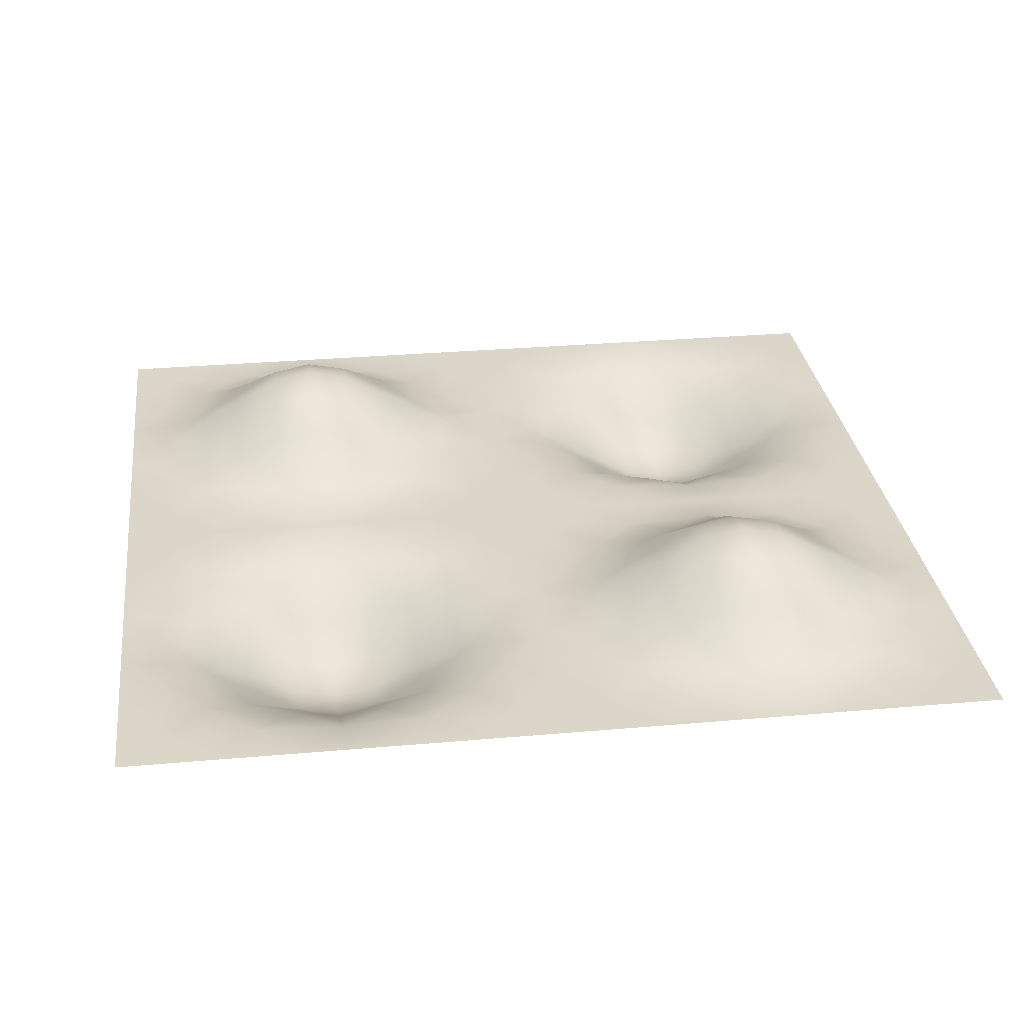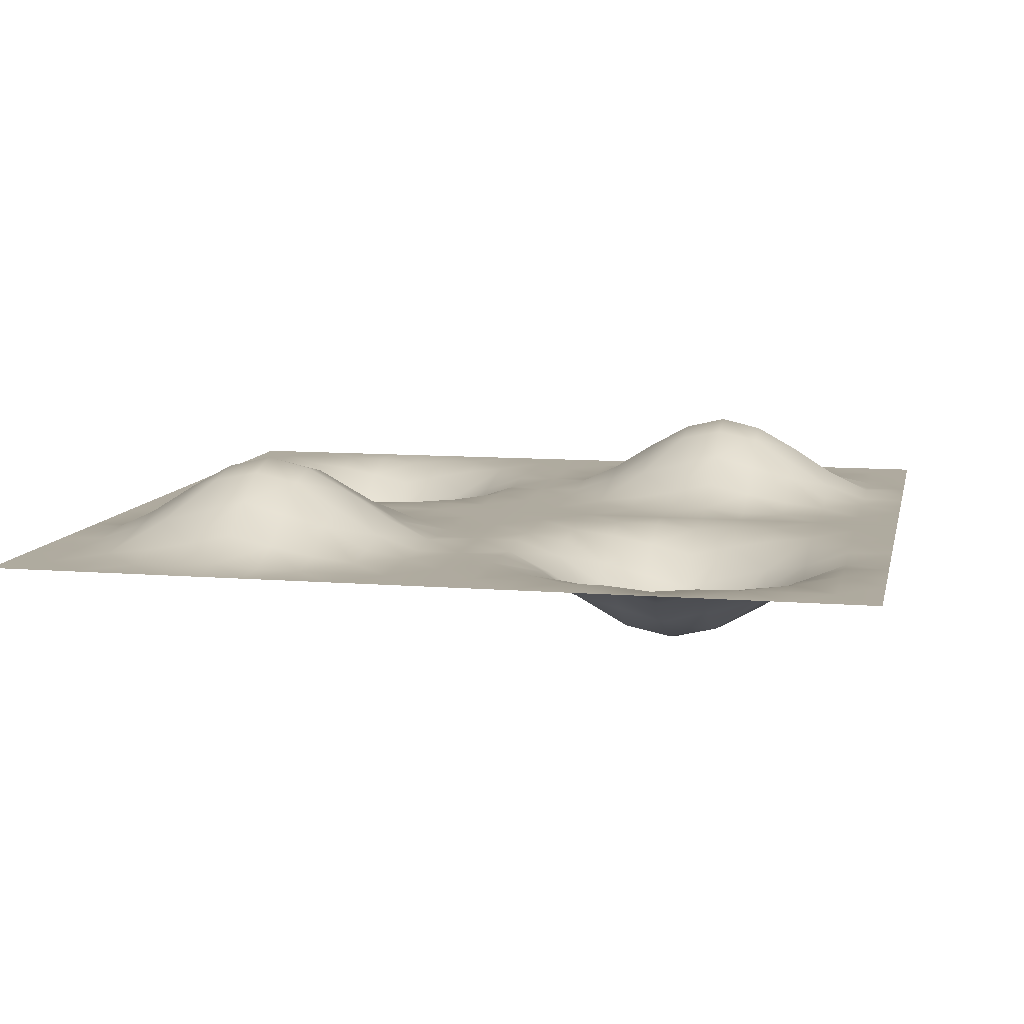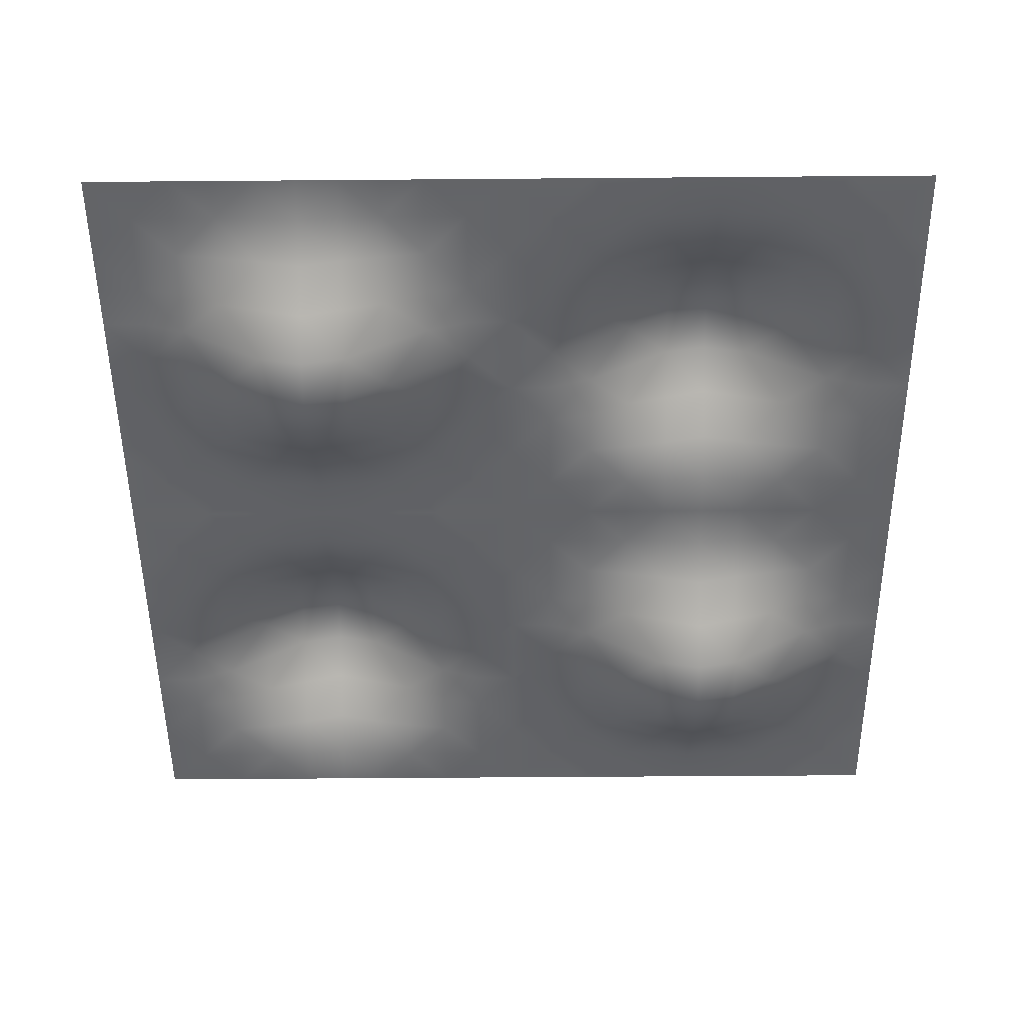
<metadata>
{"format":"obj","ext":"obj","renderer":"f3d","projection":"perspective","resolution":1024,"background":"white","views":[{"elev":29.7,"azim":-97.4,"up":"+Y"},{"elev":9.5,"azim":-168.0,"up":"+Y"},{"elev":-51.2,"azim":90.5,"up":"+Y"}]}
</metadata>
<code>
o Plane
v 2.25 -0 -2.25
v -2.25 -0 -2.25
v -1.75 -0 -2.25
v -1.25 -0.02759 -2.25
v -0.75 -0 -2.25
v -0.25 -0 -2.25
v 0.25 -0 -2.25
v 0.75 -0 -2.25
v 1.25 0.02759 -2.25
v 1.75 -0 -2.25
v 2.25 -0 2.25
v 2.25 -0 1.75
v 2.25 -0.02759 1.25
v 2.25 -0 0.75
v 2.25 -0 0.25
v 2.25 -0 -0.25
v 2.25 -0 -0.75
v 2.25 0.02759 -1.25
v 2.25 -0 -1.75
v -2.25 -0 2.25
v -2.25 -0 1.75
v -2.25 0.02759 1.25
v -2.25 -0 0.75
v -2.25 -0 0.25
v -2.25 -0 -0.25
v -2.25 -0 -0.75
v -2.25 -0.02759 -1.25
v -2.25 -0 -1.75
v -1.75 -0 2.25
v -1.75 0.1715 1.75
v -1.75 0.3031 1.25
v -1.75 0.1715 0.75
v -1.75 -0 0.25
v -1.75 -0 -0.25
v -1.75 -0.1715 -0.75
v -1.75 -0.3031 -1.25
v -1.75 -0.1715 -1.75
v -1.25 0.02759 2.25
v -1.25 0.3031 1.75
v -1.25 0.5 1.25
v -1.25 0.3031 0.75
v -1.25 0.02759 0.25
v -1.25 -0.02759 -0.25
v -1.25 -0.3031 -0.75
v -1.25 -0.5 -1.25
v -1.25 -0.3031 -1.75
v -0.75 -0 2.25
v -0.75 0.1715 1.75
v -0.75 0.3031 1.25
v -0.75 0.1715 0.75
v -0.75 -0 0.25
v -0.75 -0 -0.25
v -0.75 -0.1715 -0.75
v -0.75 -0.3031 -1.25
v -0.75 -0.1715 -1.75
v -0.25 -0 2.25
v -0.25 -0 1.75
v -0.25 0.02759 1.25
v -0.25 -0 0.75
v -0.25 -0 0.25
v -0.25 -0 -0.25
v -0.25 -0 -0.75
v -0.25 -0.02759 -1.25
v -0.25 -0 -1.75
v 0.25 -0 2.25
v 0.25 -0 1.75
v 0.25 -0.02759 1.25
v 0.25 -0 0.75
v 0.25 -0 0.25
v 0.25 -0 -0.25
v 0.25 -0 -0.75
v 0.25 0.02759 -1.25
v 0.25 -0 -1.75
v 0.75 -0 2.25
v 0.75 -0.1715 1.75
v 0.75 -0.3031 1.25
v 0.75 -0.1715 0.75
v 0.75 -0 0.25
v 0.75 -0 -0.25
v 0.75 0.1715 -0.75
v 0.75 0.3031 -1.25
v 0.75 0.1715 -1.75
v 1.25 -0.02759 2.25
v 1.25 -0.3031 1.75
v 1.25 -0.5 1.25
v 1.25 -0.3031 0.75
v 1.25 -0.02759 0.25
v 1.25 0.02759 -0.25
v 1.25 0.3031 -0.75
v 1.25 0.5 -1.25
v 1.25 0.3031 -1.75
v 1.75 -0 2.25
v 1.75 -0.1715 1.75
v 1.75 -0.3031 1.25
v 1.75 -0.1715 0.75
v 1.75 -0 0.25
v 1.75 -0 -0.25
v 1.75 0.1715 -0.75
v 1.75 0.3031 -1.25
v 1.75 0.1715 -1.75
v -2.5 -0 2.25
v 2.25 -0 2.5
v 2.5 -0 -2.25
v -2.25 -0 -2.5
v -2.25 -0 2.5
v -1.75 -0 2.5
v -1.25 -0 2.5
v -0.75 -0 2.5
v -0.25 -0 2.5
v 0.25 -0 2.5
v 0.75 -0 2.5
v 1.25 -0 2.5
v 1.75 -0 2.5
v 2.25 -0 -2.5
v 1.75 -0 -2.5
v 1.25 -0 -2.5
v 0.75 -0 -2.5
v 0.25 -0 -2.5
v -0.25 -0 -2.5
v -0.75 -0 -2.5
v -1.25 -0 -2.5
v -1.75 -0 -2.5
v -2 -0 -2.25
v -1.5 -0.004182 -2.25
v -1 -0.004182 -2.25
v -0.5 -0 -2.25
v 0 -0 -2.25
v 0.5 -0 -2.25
v 1 0.004182 -2.25
v 1.5 0.004182 -2.25
v 2 -0 -2.25
v -2.5 -0 -2.25
v -2.5 -0 -1.75
v -2.5 -0 -1.25
v -2.5 -0 -0.75
v -2.5 -0 -0.25
v -2.5 -0 0.25
v -2.5 -0 0.75
v -2.5 -0 1.25
v -2.5 -0 1.75
v 2.5 -0 2.25
v 2.5 -0 1.75
v 2.5 -0 1.25
v 2.5 -0 0.75
v 2.5 -0 0.25
v 2.5 -0 -0.25
v 2.5 -0 -0.75
v 2.5 -0 -1.25
v 2.5 -0 -1.75
v -2 -0 2.25
v -2 0.04248 1.75
v -2 0.1456 1.25
v -2 0.04248 0.75
v -2 -0 0.25
v -2 -0 -0.25
v -2 -0.04248 -0.75
v -2 -0.1456 -1.25
v -2 -0.04248 -1.75
v -1.5 0.004182 2.25
v -1.5 0.2369 1.75
v -1.5 0.4409 1.25
v -1.5 0.2369 0.75
v -1.5 0.004182 0.25
v -1.5 -0.004182 -0.25
v -1.5 -0.2369 -0.75
v -1.5 -0.4409 -1.25
v -1.5 -0.2369 -1.75
v -1 0.004182 2.25
v -1 0.2369 1.75
v -1 0.4409 1.25
v -1 0.2369 0.75
v -1 0.004182 0.25
v -1 -0.004182 -0.25
v -1 -0.2369 -0.75
v -1 -0.4409 -1.25
v -1 -0.2369 -1.75
v -0.5 -0 2.25
v -0.5 0.04248 1.75
v -0.5 0.1456 1.25
v -0.5 0.04248 0.75
v -0.5 -0 0.25
v -0.5 -0 -0.25
v -0.5 -0.04248 -0.75
v -0.5 -0.1456 -1.25
v -0.5 -0.04248 -1.75
v 0 -0 2.25
v 0 -0 1.75
v 0 -0 1.25
v 0 -0 0.75
v 0 -0 0.25
v 0 -0 -0.25
v 0 -0 -0.75
v 0 -0 -1.25
v 0 -0 -1.75
v 0.5 -0 2.25
v 0.5 -0.04248 1.75
v 0.5 -0.1456 1.25
v 0.5 -0.04248 0.75
v 0.5 -0 0.25
v 0.5 -0 -0.25
v 0.5 0.04248 -0.75
v 0.5 0.1456 -1.25
v 0.5 0.04248 -1.75
v 1 -0.004182 2.25
v 1 -0.2369 1.75
v 1 -0.4409 1.25
v 1 -0.2369 0.75
v 1 -0.004182 0.25
v 1 0.004182 -0.25
v 1 0.2369 -0.75
v 1 0.4409 -1.25
v 1 0.2369 -1.75
v 1.5 -0.004182 2.25
v 1.5 -0.2369 1.75
v 1.5 -0.4409 1.25
v 1.5 -0.2369 0.75
v 1.5 -0.004182 0.25
v 1.5 0.004182 -0.25
v 1.5 0.2369 -0.75
v 1.5 0.4409 -1.25
v 1.5 0.2369 -1.75
v 2 -0 2.25
v 2 -0.04248 1.75
v 2 -0.1456 1.25
v 2 -0.04248 0.75
v 2 -0 0.25
v 2 -0 -0.25
v 2 0.04248 -0.75
v 2 0.1456 -1.25
v 2 0.04248 -1.75
v 2.25 -0 2
v 2.25 -0.004182 1.5
v 2.25 -0.004182 1
v 2.25 -0 0.5
v 2.25 -0 -0
v 2.25 -0 -0.5
v 2.25 0.004182 -1
v 2.25 0.004182 -1.5
v 2.25 -0 -2
v -2.25 -0 2
v -2.25 0.004182 1.5
v -2.25 0.004182 1
v -2.25 -0 0.5
v -2.25 -0 -0
v -2.25 -0 -0.5
v -2.25 -0.004182 -1
v -2.25 -0.004182 -1.5
v -2.25 -0 -2
v -1.75 0.04248 2
v -1.75 0.2369 1.5
v -1.75 0.2369 1
v -1.75 0.04248 0.5
v -1.75 -0 -0
v -1.75 -0.04248 -0.5
v -1.75 -0.2369 -1
v -1.75 -0.2369 -1.5
v -1.75 -0.04248 -2
v -1.25 0.1456 2
v -1.25 0.4409 1.5
v -1.25 0.4409 1
v -1.25 0.1456 0.5
v -1.25 -0 -0
v -1.25 -0.1456 -0.5
v -1.25 -0.4409 -1
v -1.25 -0.4409 -1.5
v -1.25 -0.1456 -2
v -0.75 0.04248 2
v -0.75 0.2369 1.5
v -0.75 0.2369 1
v -0.75 0.04248 0.5
v -0.75 -0 -0
v -0.75 -0.04248 -0.5
v -0.75 -0.2369 -1
v -0.75 -0.2369 -1.5
v -0.75 -0.04248 -2
v -0.25 -0 2
v -0.25 0.004182 1.5
v -0.25 0.004182 1
v -0.25 -0 0.5
v -0.25 -0 -0
v -0.25 -0 -0.5
v -0.25 -0.004182 -1
v -0.25 -0.004182 -1.5
v -0.25 -0 -2
v 0.25 -0 2
v 0.25 -0.004182 1.5
v 0.25 -0.004182 1
v 0.25 -0 0.5
v 0.25 -0 -0
v 0.25 -0 -0.5
v 0.25 0.004182 -1
v 0.25 0.004182 -1.5
v 0.25 -0 -2
v 0.75 -0.04248 2
v 0.75 -0.2369 1.5
v 0.75 -0.2369 1
v 0.75 -0.04248 0.5
v 0.75 -0 -0
v 0.75 0.04248 -0.5
v 0.75 0.2369 -1
v 0.75 0.2369 -1.5
v 0.75 0.04248 -2
v 1.25 -0.1456 2
v 1.25 -0.4409 1.5
v 1.25 -0.4409 1
v 1.25 -0.1456 0.5
v 1.25 -0 -0
v 1.25 0.1456 -0.5
v 1.25 0.4409 -1
v 1.25 0.4409 -1.5
v 1.25 0.1456 -2
v 1.75 -0.04248 2
v 1.75 -0.2369 1.5
v 1.75 -0.2369 1
v 1.75 -0.04248 0.5
v 1.75 -0 -0
v 1.75 0.04248 -0.5
v 1.75 0.2369 -1
v 1.75 0.2369 -1.5
v 1.75 0.04248 -2
v -2.5 -0 2.5
v 2.5 -0 2.5
v -2.5 -0 -2.5
v 2.5 -0 -2.5
v -2 -0 2.5
v -1.5 -0 2.5
v -1 -0 2.5
v -0.5 -0 2.5
v 0 -0 2.5
v 0.5 -0 2.5
v 1 -0 2.5
v 1.5 -0 2.5
v 2 -0 2.5
v 2 -0 -2.5
v 1.5 -0 -2.5
v 1 -0 -2.5
v 0.5 -0 -2.5
v 0 -0 -2.5
v -0.5 -0 -2.5
v -1 -0 -2.5
v -1.5 -0 -2.5
v -2 -0 -2.5
v -2.5 -0 -2
v -2.5 -0 -1.5
v -2.5 -0 -1
v -2.5 -0 -0.5
v -2.5 -0 -0
v -2.5 -0 0.5
v -2.5 -0 1
v -2.5 -0 1.5
v -2.5 -0 2
v 2.5 -0 2
v 2.5 -0 1.5
v 2.5 -0 1
v 2.5 -0 0.5
v 2.5 -0 -0
v 2.5 -0 -0.5
v 2.5 -0 -1
v 2.5 -0 -1.5
v 2.5 -0 -2
v -2 0.01156 2
v -2 0.08857 1.5
v -2 0.08857 1
v -2 0.01156 0.5
v -2 -0 -0
v -2 -0.01156 -0.5
v -2 -0.08857 -1
v -2 -0.08857 -1.5
v -2 -0.01156 -2
v -1.5 0.08857 2
v -1.5 0.39 1.5
v -1.5 0.39 1
v -1.5 0.08857 0.5
v -1.5 -0 -0
v -1.5 -0.08857 -0.5
v -1.5 -0.39 -1
v -1.5 -0.39 -1.5
v -1.5 -0.08857 -2
v -1 0.08857 2
v -1 0.39 1.5
v -1 0.39 1
v -1 0.08857 0.5
v -1 -0 -0
v -1 -0.08857 -0.5
v -1 -0.39 -1
v -1 -0.39 -1.5
v -1 -0.08857 -2
v -0.5 0.01156 2
v -0.5 0.08857 1.5
v -0.5 0.08857 1
v -0.5 0.01156 0.5
v -0.5 -0 -0
v -0.5 -0.01156 -0.5
v -0.5 -0.08857 -1
v -0.5 -0.08857 -1.5
v -0.5 -0.01156 -2
v 0 -0 2
v 0 -0 1.5
v 0 -0 1
v 0 -0 0.5
v 0 -0 -0
v 0 -0 -0.5
v 0 -0 -1
v 0 -0 -1.5
v 0 -0 -2
v 0.5 -0.01156 2
v 0.5 -0.08857 1.5
v 0.5 -0.08857 1
v 0.5 -0.01156 0.5
v 0.5 -0 -0
v 0.5 0.01156 -0.5
v 0.5 0.08857 -1
v 0.5 0.08857 -1.5
v 0.5 0.01156 -2
v 1 -0.08857 2
v 1 -0.39 1.5
v 1 -0.39 1
v 1 -0.08857 0.5
v 1 -0 -0
v 1 0.08857 -0.5
v 1 0.39 -1
v 1 0.39 -1.5
v 1 0.08857 -2
v 1.5 -0.08857 2
v 1.5 -0.39 1.5
v 1.5 -0.39 1
v 1.5 -0.08857 0.5
v 1.5 -0 -0
v 1.5 0.08857 -0.5
v 1.5 0.39 -1
v 1.5 0.39 -1.5
v 1.5 0.08857 -2
v 2 -0.01156 2
v 2 -0.08857 1.5
v 2 -0.08857 1
v 2 -0.01156 0.5
v 2 -0 -0
v 2 0.01156 -0.5
v 2 0.08857 -1
v 2 0.08857 -1.5
v 2 0.01156 -2
f 1 131 441 239
f 1 239 360 103
f 1 103 324 114
f 1 114 334 131
f 2 132 343 248
f 2 248 369 123
f 2 123 342 104
f 2 104 323 132
f 3 123 369 257
f 3 257 378 124
f 3 124 341 122
f 3 122 342 123
f 4 124 378 266
f 4 266 387 125
f 4 125 340 121
f 4 121 341 124
f 5 125 387 275
f 5 275 396 126
f 5 126 339 120
f 5 120 340 125
f 6 126 396 284
f 6 284 405 127
f 6 127 338 119
f 6 119 339 126
f 7 127 405 293
f 7 293 414 128
f 7 128 337 118
f 7 118 338 127
f 8 128 414 302
f 8 302 423 129
f 8 129 336 117
f 8 117 337 128
f 9 129 423 311
f 9 311 432 130
f 9 130 335 116
f 9 116 336 129
f 10 130 432 320
f 10 320 441 131
f 10 131 334 115
f 10 115 335 130
f 11 222 333 102
f 11 102 322 141
f 11 141 352 231
f 11 231 433 222
f 12 223 433 231
f 12 231 352 142
f 12 142 353 232
f 12 232 434 223
f 13 224 434 232
f 13 232 353 143
f 13 143 354 233
f 13 233 435 224
f 14 225 435 233
f 14 233 354 144
f 14 144 355 234
f 14 234 436 225
f 15 226 436 234
f 15 234 355 145
f 15 145 356 235
f 15 235 437 226
f 16 227 437 235
f 16 235 356 146
f 16 146 357 236
f 16 236 438 227
f 17 228 438 236
f 17 236 357 147
f 17 147 358 237
f 17 237 439 228
f 18 229 439 237
f 18 237 358 148
f 18 148 359 238
f 18 238 440 229
f 19 230 440 238
f 19 238 359 149
f 19 149 360 239
f 19 239 441 230
f 20 101 321 105
f 20 105 325 150
f 20 150 361 240
f 20 240 351 101
f 21 140 351 240
f 21 240 361 151
f 21 151 362 241
f 21 241 350 140
f 22 139 350 241
f 22 241 362 152
f 22 152 363 242
f 22 242 349 139
f 23 138 349 242
f 23 242 363 153
f 23 153 364 243
f 23 243 348 138
f 24 137 348 243
f 24 243 364 154
f 24 154 365 244
f 24 244 347 137
f 25 136 347 244
f 25 244 365 155
f 25 155 366 245
f 25 245 346 136
f 26 135 346 245
f 26 245 366 156
f 26 156 367 246
f 26 246 345 135
f 27 134 345 246
f 27 246 367 157
f 27 157 368 247
f 27 247 344 134
f 28 133 344 247
f 28 247 368 158
f 28 158 369 248
f 28 248 343 133
f 29 150 325 106
f 29 106 326 159
f 29 159 370 249
f 29 249 361 150
f 30 151 361 249
f 30 249 370 160
f 30 160 371 250
f 30 250 362 151
f 31 152 362 250
f 31 250 371 161
f 31 161 372 251
f 31 251 363 152
f 32 153 363 251
f 32 251 372 162
f 32 162 373 252
f 32 252 364 153
f 33 154 364 252
f 33 252 373 163
f 33 163 374 253
f 33 253 365 154
f 34 155 365 253
f 34 253 374 164
f 34 164 375 254
f 34 254 366 155
f 35 156 366 254
f 35 254 375 165
f 35 165 376 255
f 35 255 367 156
f 36 157 367 255
f 36 255 376 166
f 36 166 377 256
f 36 256 368 157
f 37 158 368 256
f 37 256 377 167
f 37 167 378 257
f 37 257 369 158
f 38 159 326 107
f 38 107 327 168
f 38 168 379 258
f 38 258 370 159
f 39 160 370 258
f 39 258 379 169
f 39 169 380 259
f 39 259 371 160
f 40 161 371 259
f 40 259 380 170
f 40 170 381 260
f 40 260 372 161
f 41 162 372 260
f 41 260 381 171
f 41 171 382 261
f 41 261 373 162
f 42 163 373 261
f 42 261 382 172
f 42 172 383 262
f 42 262 374 163
f 43 164 374 262
f 43 262 383 173
f 43 173 384 263
f 43 263 375 164
f 44 165 375 263
f 44 263 384 174
f 44 174 385 264
f 44 264 376 165
f 45 166 376 264
f 45 264 385 175
f 45 175 386 265
f 45 265 377 166
f 46 167 377 265
f 46 265 386 176
f 46 176 387 266
f 46 266 378 167
f 47 168 327 108
f 47 108 328 177
f 47 177 388 267
f 47 267 379 168
f 48 169 379 267
f 48 267 388 178
f 48 178 389 268
f 48 268 380 169
f 49 170 380 268
f 49 268 389 179
f 49 179 390 269
f 49 269 381 170
f 50 171 381 269
f 50 269 390 180
f 50 180 391 270
f 50 270 382 171
f 51 172 382 270
f 51 270 391 181
f 51 181 392 271
f 51 271 383 172
f 52 173 383 271
f 52 271 392 182
f 52 182 393 272
f 52 272 384 173
f 53 174 384 272
f 53 272 393 183
f 53 183 394 273
f 53 273 385 174
f 54 175 385 273
f 54 273 394 184
f 54 184 395 274
f 54 274 386 175
f 55 176 386 274
f 55 274 395 185
f 55 185 396 275
f 55 275 387 176
f 56 177 328 109
f 56 109 329 186
f 56 186 397 276
f 56 276 388 177
f 57 178 388 276
f 57 276 397 187
f 57 187 398 277
f 57 277 389 178
f 58 179 389 277
f 58 277 398 188
f 58 188 399 278
f 58 278 390 179
f 59 180 390 278
f 59 278 399 189
f 59 189 400 279
f 59 279 391 180
f 60 181 391 279
f 60 279 400 190
f 60 190 401 280
f 60 280 392 181
f 61 182 392 280
f 61 280 401 191
f 61 191 402 281
f 61 281 393 182
f 62 183 393 281
f 62 281 402 192
f 62 192 403 282
f 62 282 394 183
f 63 184 394 282
f 63 282 403 193
f 63 193 404 283
f 63 283 395 184
f 64 185 395 283
f 64 283 404 194
f 64 194 405 284
f 64 284 396 185
f 65 186 329 110
f 65 110 330 195
f 65 195 406 285
f 65 285 397 186
f 66 187 397 285
f 66 285 406 196
f 66 196 407 286
f 66 286 398 187
f 67 188 398 286
f 67 286 407 197
f 67 197 408 287
f 67 287 399 188
f 68 189 399 287
f 68 287 408 198
f 68 198 409 288
f 68 288 400 189
f 69 190 400 288
f 69 288 409 199
f 69 199 410 289
f 69 289 401 190
f 70 191 401 289
f 70 289 410 200
f 70 200 411 290
f 70 290 402 191
f 71 192 402 290
f 71 290 411 201
f 71 201 412 291
f 71 291 403 192
f 72 193 403 291
f 72 291 412 202
f 72 202 413 292
f 72 292 404 193
f 73 194 404 292
f 73 292 413 203
f 73 203 414 293
f 73 293 405 194
f 74 195 330 111
f 74 111 331 204
f 74 204 415 294
f 74 294 406 195
f 75 196 406 294
f 75 294 415 205
f 75 205 416 295
f 75 295 407 196
f 76 197 407 295
f 76 295 416 206
f 76 206 417 296
f 76 296 408 197
f 77 198 408 296
f 77 296 417 207
f 77 207 418 297
f 77 297 409 198
f 78 199 409 297
f 78 297 418 208
f 78 208 419 298
f 78 298 410 199
f 79 200 410 298
f 79 298 419 209
f 79 209 420 299
f 79 299 411 200
f 80 201 411 299
f 80 299 420 210
f 80 210 421 300
f 80 300 412 201
f 81 202 412 300
f 81 300 421 211
f 81 211 422 301
f 81 301 413 202
f 82 203 413 301
f 82 301 422 212
f 82 212 423 302
f 82 302 414 203
f 83 204 331 112
f 83 112 332 213
f 83 213 424 303
f 83 303 415 204
f 84 205 415 303
f 84 303 424 214
f 84 214 425 304
f 84 304 416 205
f 85 206 416 304
f 85 304 425 215
f 85 215 426 305
f 85 305 417 206
f 86 207 417 305
f 86 305 426 216
f 86 216 427 306
f 86 306 418 207
f 87 208 418 306
f 87 306 427 217
f 87 217 428 307
f 87 307 419 208
f 88 209 419 307
f 88 307 428 218
f 88 218 429 308
f 88 308 420 209
f 89 210 420 308
f 89 308 429 219
f 89 219 430 309
f 89 309 421 210
f 90 211 421 309
f 90 309 430 220
f 90 220 431 310
f 90 310 422 211
f 91 212 422 310
f 91 310 431 221
f 91 221 432 311
f 91 311 423 212
f 92 213 332 113
f 92 113 333 222
f 92 222 433 312
f 92 312 424 213
f 93 214 424 312
f 93 312 433 223
f 93 223 434 313
f 93 313 425 214
f 94 215 425 313
f 94 313 434 224
f 94 224 435 314
f 94 314 426 215
f 95 216 426 314
f 95 314 435 225
f 95 225 436 315
f 95 315 427 216
f 96 217 427 315
f 96 315 436 226
f 96 226 437 316
f 96 316 428 217
f 97 218 428 316
f 97 316 437 227
f 97 227 438 317
f 97 317 429 218
f 98 219 429 317
f 98 317 438 228
f 98 228 439 318
f 98 318 430 219
f 99 220 430 318
f 99 318 439 229
f 99 229 440 319
f 99 319 431 220
f 100 221 431 319
f 100 319 440 230
f 100 230 441 320
f 100 320 432 221

</code>
